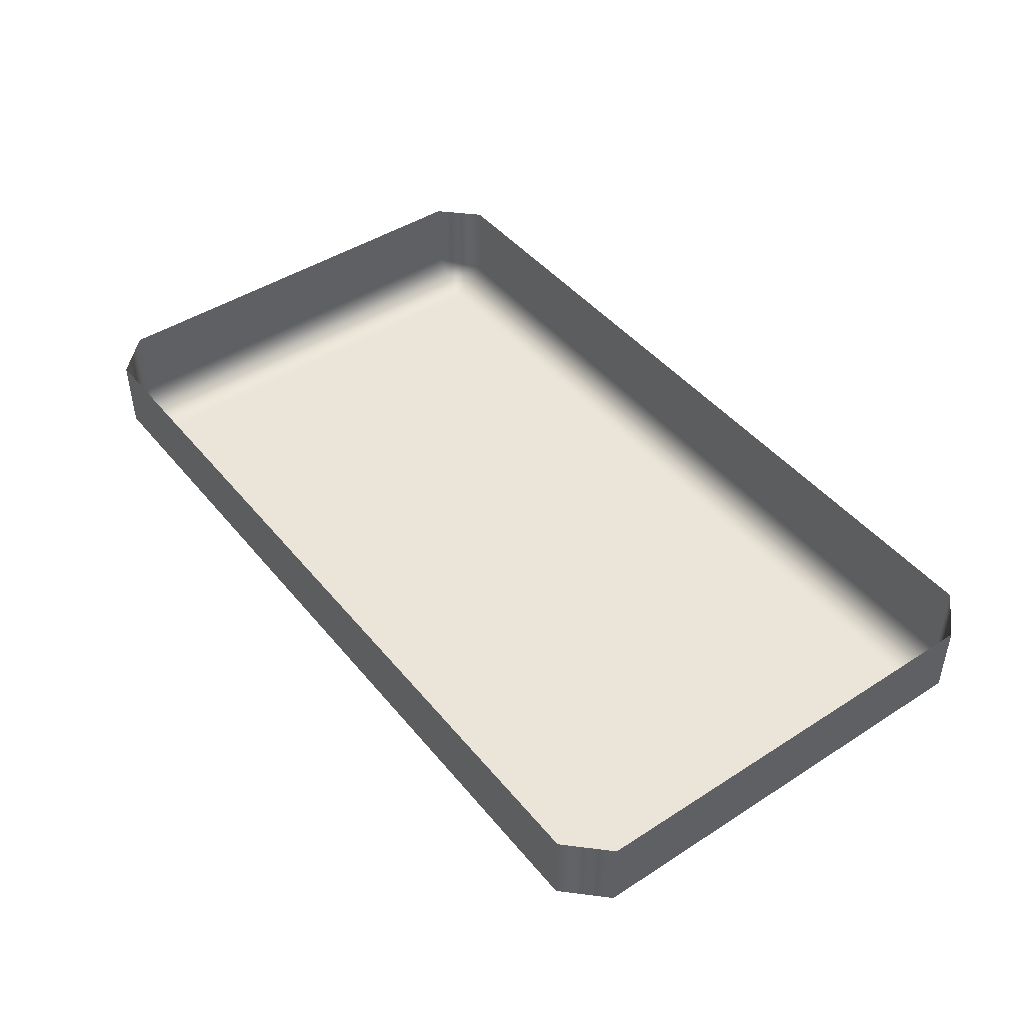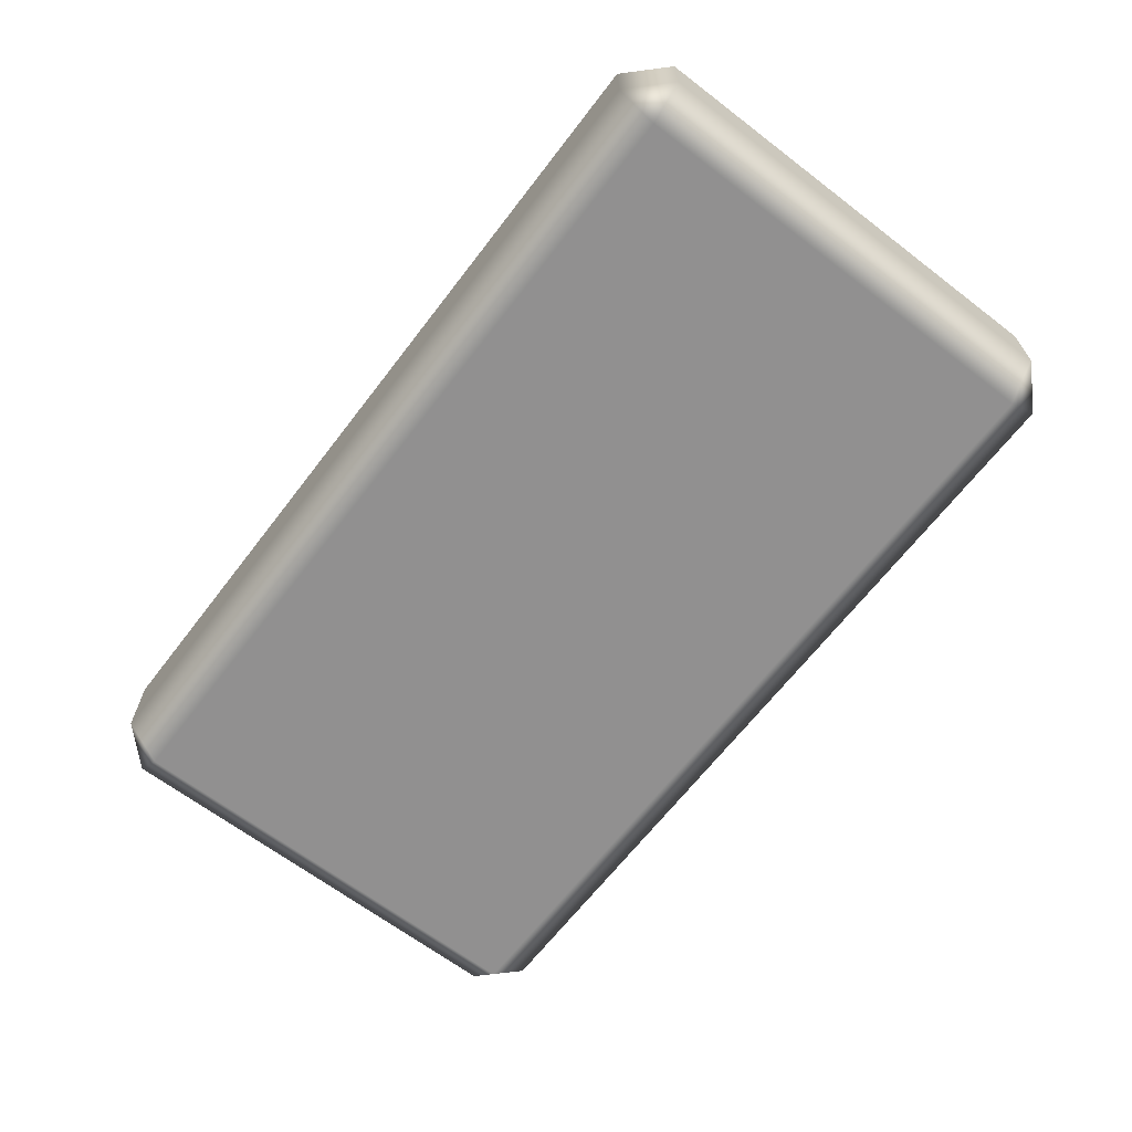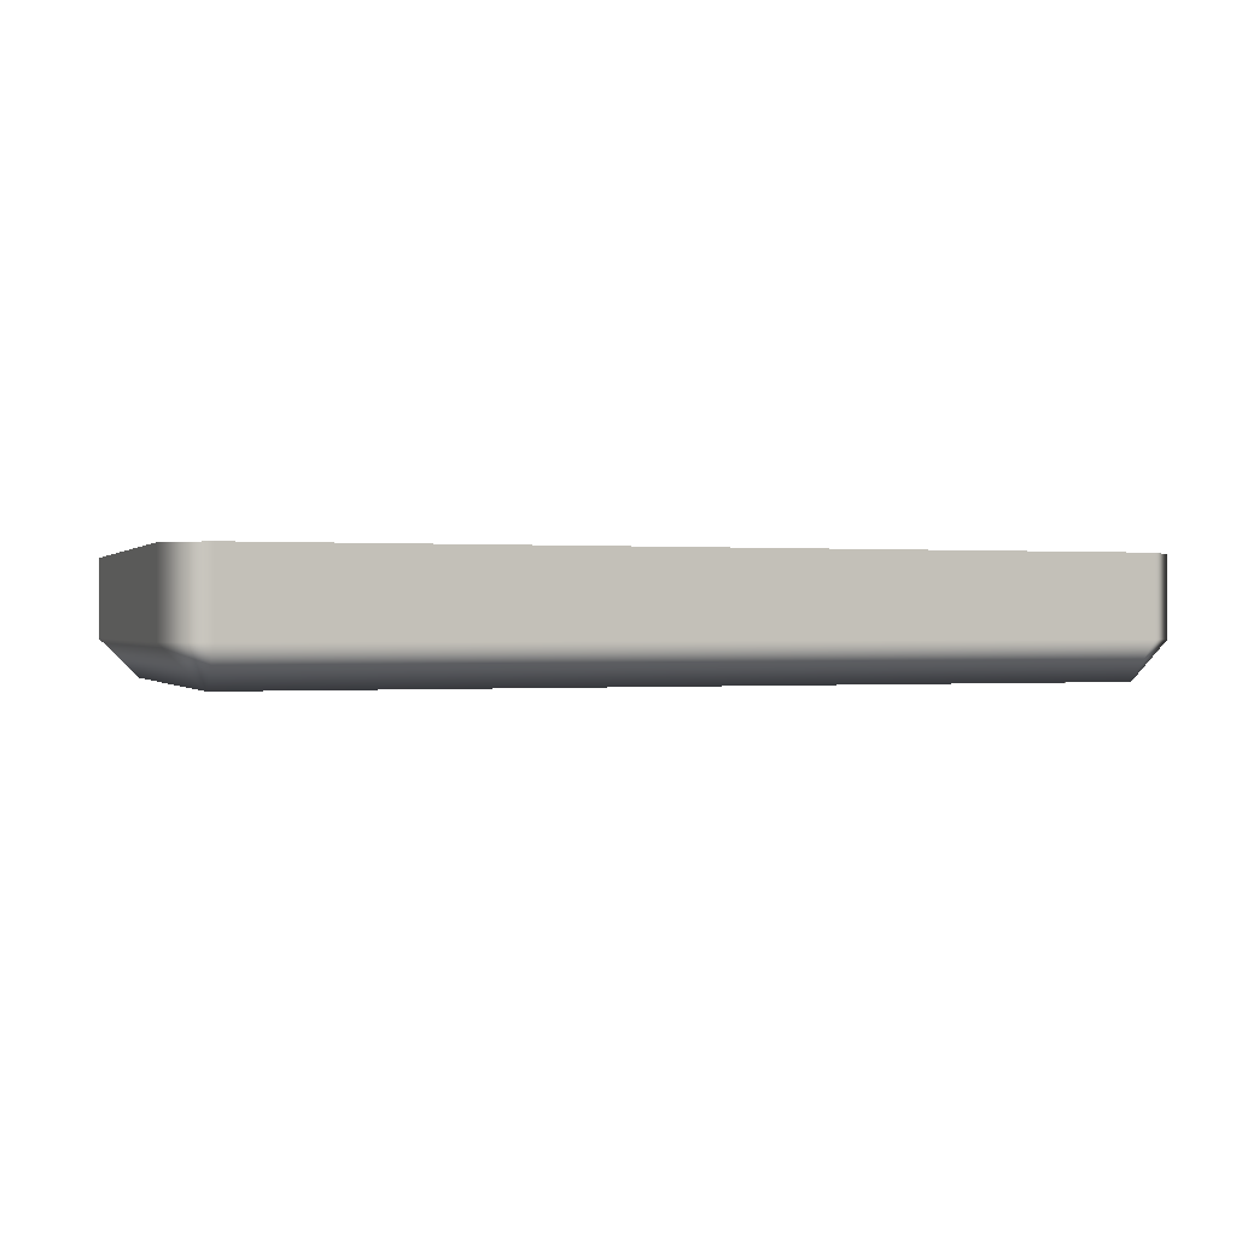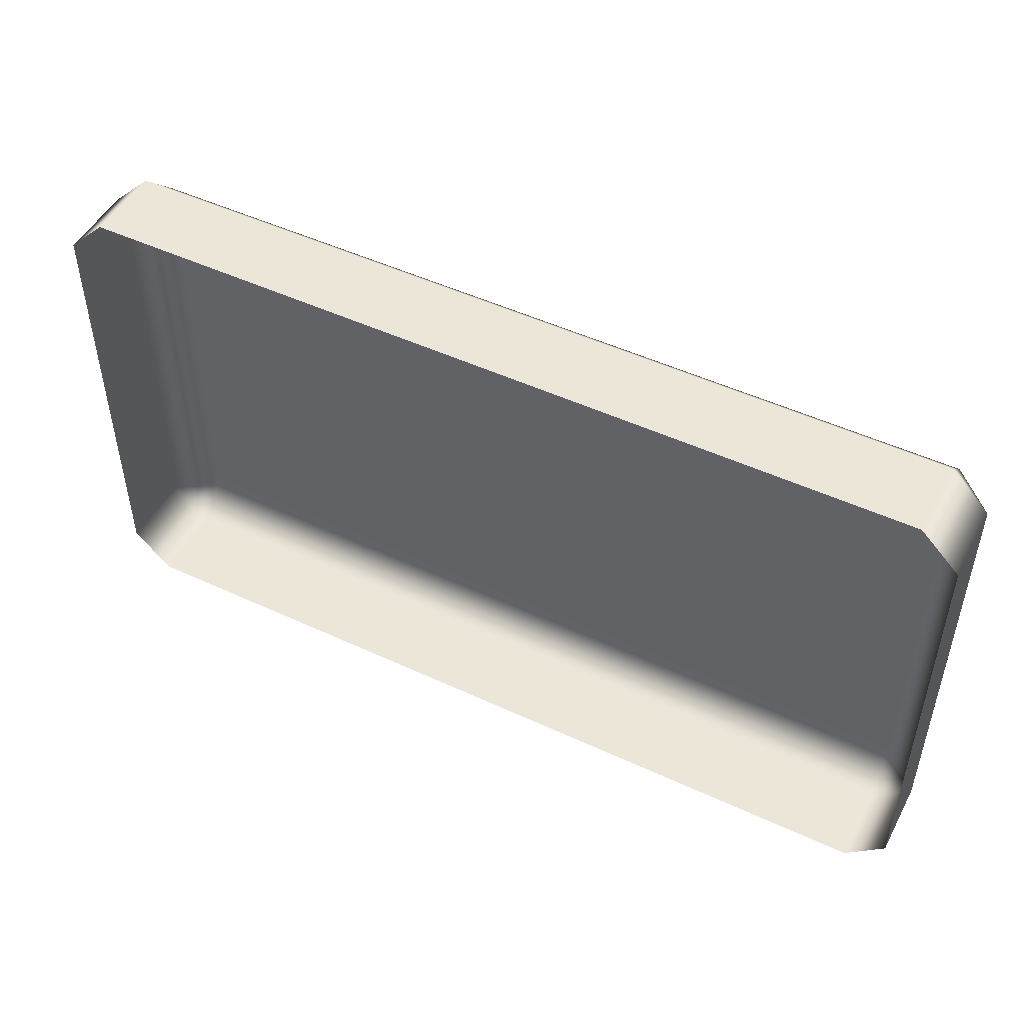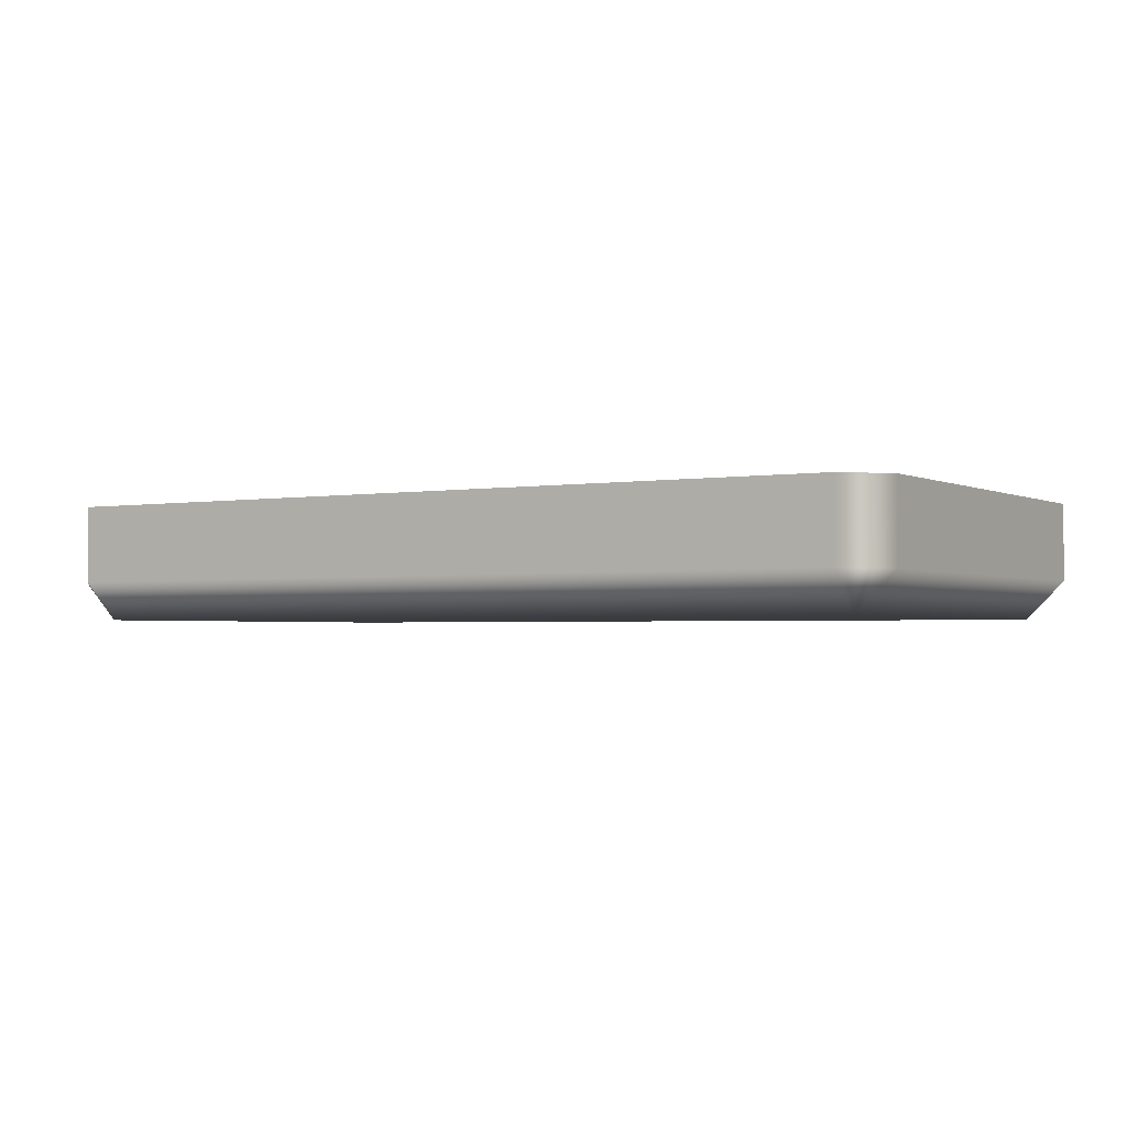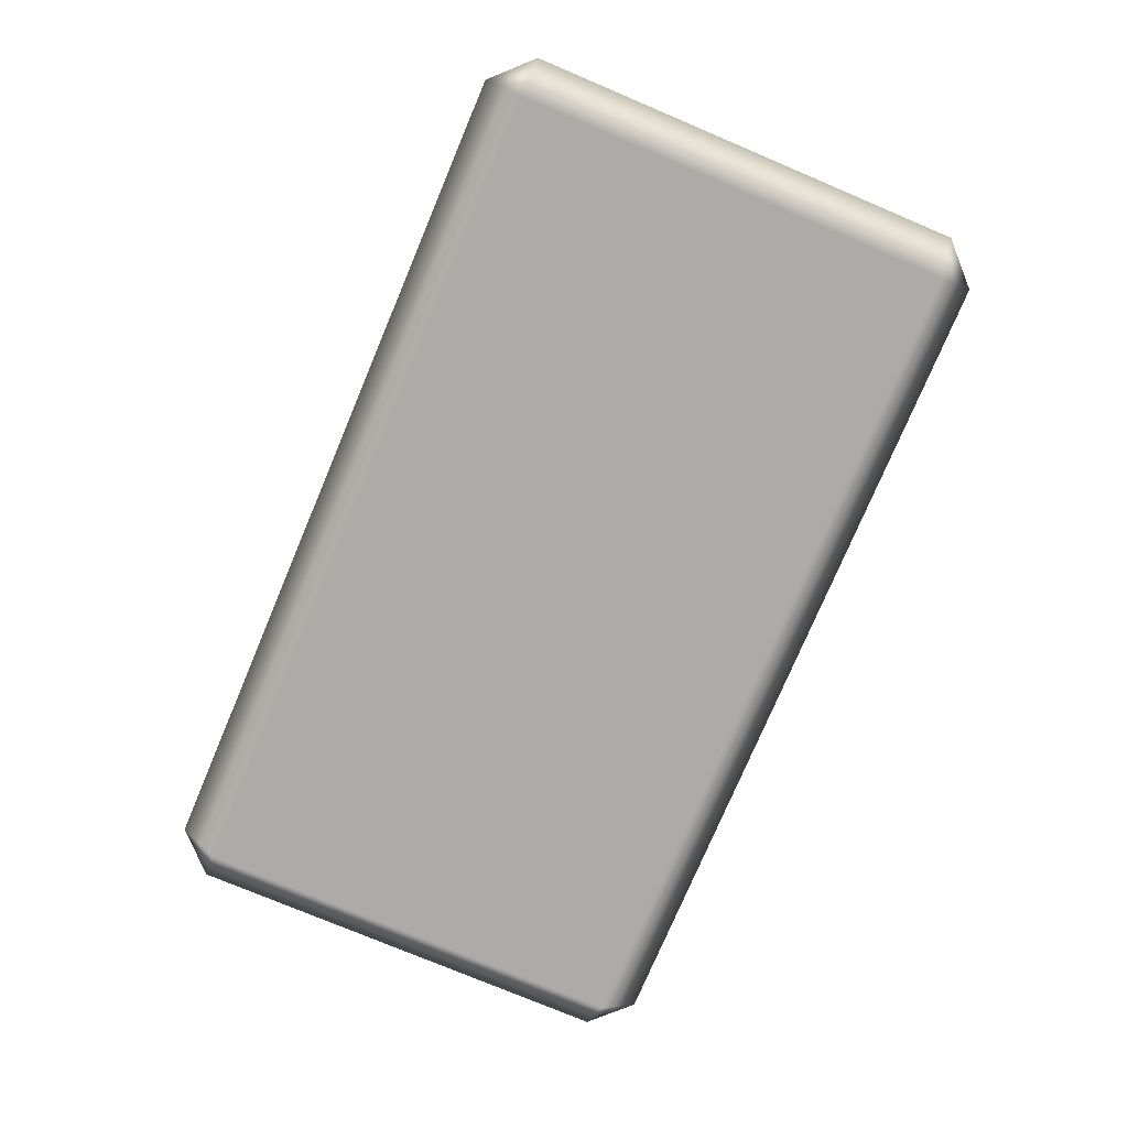
<metadata>
{"format":"obj","ext":"obj","renderer":"f3d","projection":"perspective","resolution":1024,"background":"white","views":[{"elev":45.2,"azim":-126.7,"up":"+Z"},{"elev":-65.8,"azim":-127.5,"up":"+Z"},{"elev":-0.1,"azim":-19.2,"up":"+Z"},{"elev":49.2,"azim":27.3,"up":"+Y"},{"elev":-2.1,"azim":31.6,"up":"+Z"},{"elev":-76.3,"azim":-112.9,"up":"+Z"}]}
</metadata>
<code>
g m_city_wall_brick_01
v -0.2689 -0.1667 0.0375
v -0.2689 -0.1667 -0.0125
v -0.2939 -0.1417 -0.0125
v -0.2939 -0.1417 0.0375
v 0.2689 -0.1667 0.0375
v 0.2689 -0.1667 -0.0125
v 0.2939 -0.1417 0.0375
v 0.2939 -0.1417 -0.0125
v 0.2689 -0.1667 -0.0125
v 0.2689 -0.1667 0.0375
v 0.2939 0.1417 -0.0125
v 0.2689 0.1417 -0.0375
v 0.2689 -0.1417 -0.0375
v 0.2939 0.1417 0.0375
v 0.2689 0.1667 -0.0125
v -0.2939 0.1417 0.0375
v -0.2939 0.1417 -0.0125
v -0.2689 0.1667 -0.0125
v -0.2689 0.1667 0.0375
v -0.2939 -0.1417 -0.0125
v -0.2939 -0.1417 0.0375
v 0.2689 0.1667 0.0375
v 0.2689 0.1667 -0.0125
v 0.2939 0.1417 -0.0125
v 0.2939 0.1417 0.0375
v -0.2689 0.1667 0.0375
v -0.2689 0.1667 -0.0125
v -0.2689 0.1417 -0.0375
v 0.2689 0.1417 -0.0375
v -0.2939 0.1417 -0.0125
v -0.2939 0.1417 -0.0125
v -0.2939 -0.1417 -0.0125
v -0.2689 -0.1417 -0.0375
v -0.2689 0.1417 -0.0375
v 0.2689 -0.1417 -0.0375
v -0.2689 -0.1667 -0.0125
v 0.2689 -0.1667 -0.0125
v 0.2689 0.1417 -0.0375
g m_city_wall_brick_01_0
f 3 2 1
f 4 3 1
f 5 1 2
f 6 5 2
f 9 8 7
f 10 9 7
f 8 11 7
f 11 8 12
f 8 13 12
f 13 8 9
f 11 14 7
f 15 11 12
f 18 17 16
f 19 18 16
f 16 17 20
f 21 16 20
f 24 23 22
f 25 24 22
f 22 23 26
f 23 27 26
f 27 23 28
f 23 29 28
f 27 28 30
f 33 32 31
f 34 33 31
f 35 33 34
f 33 35 36
f 33 36 32
f 35 37 36
f 38 35 34

</code>
